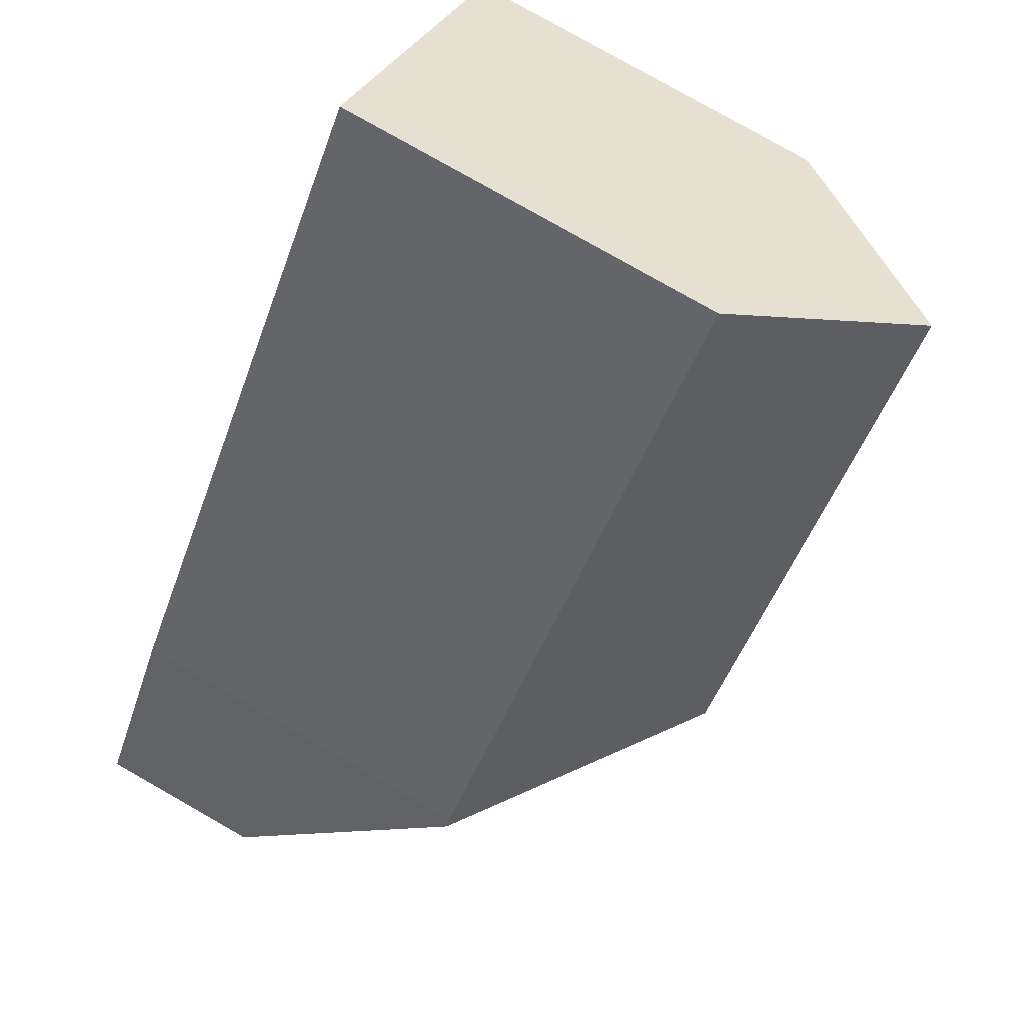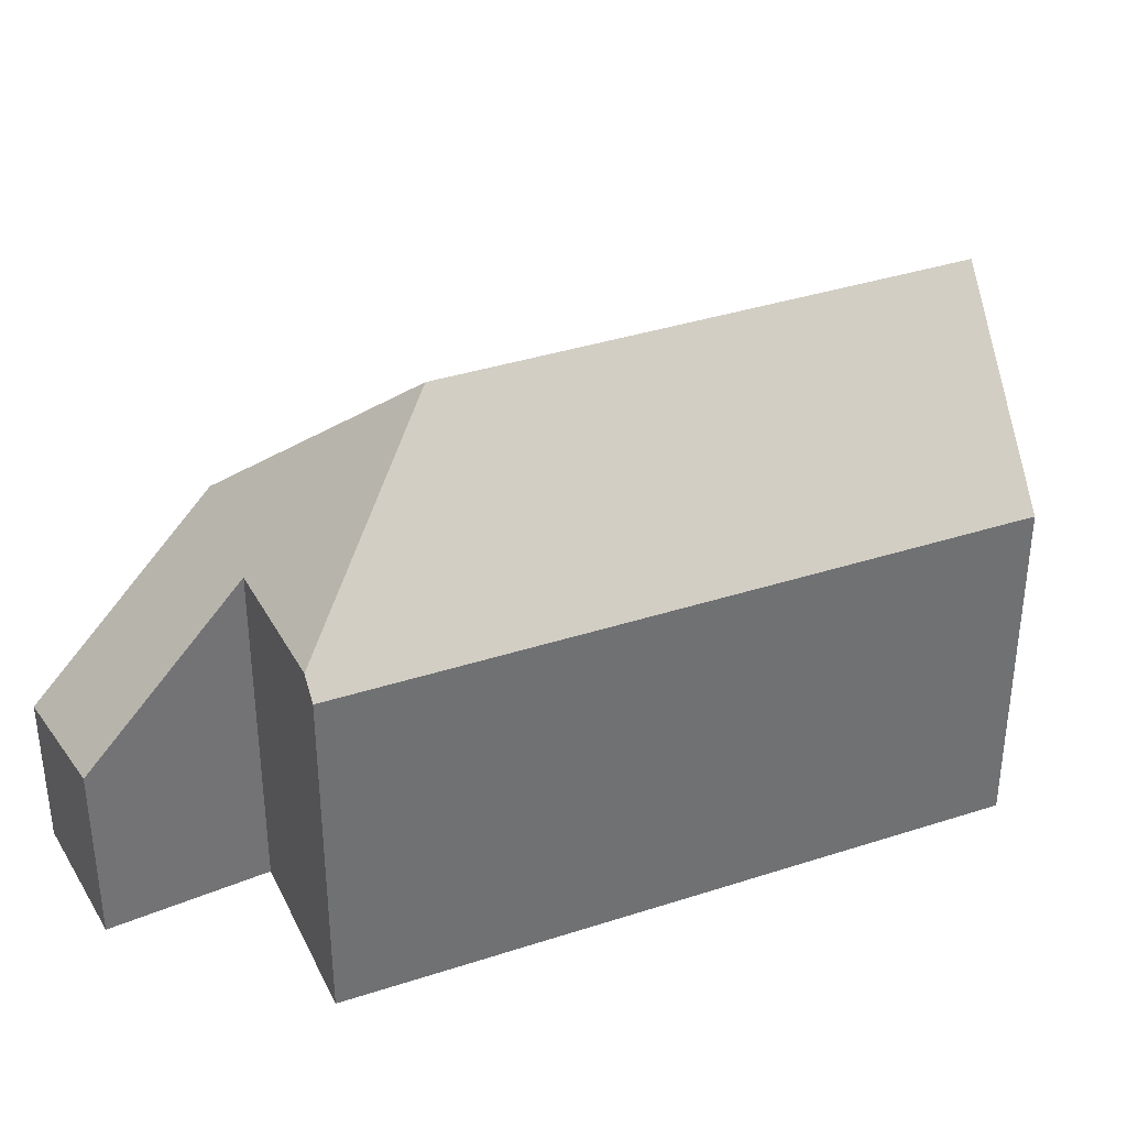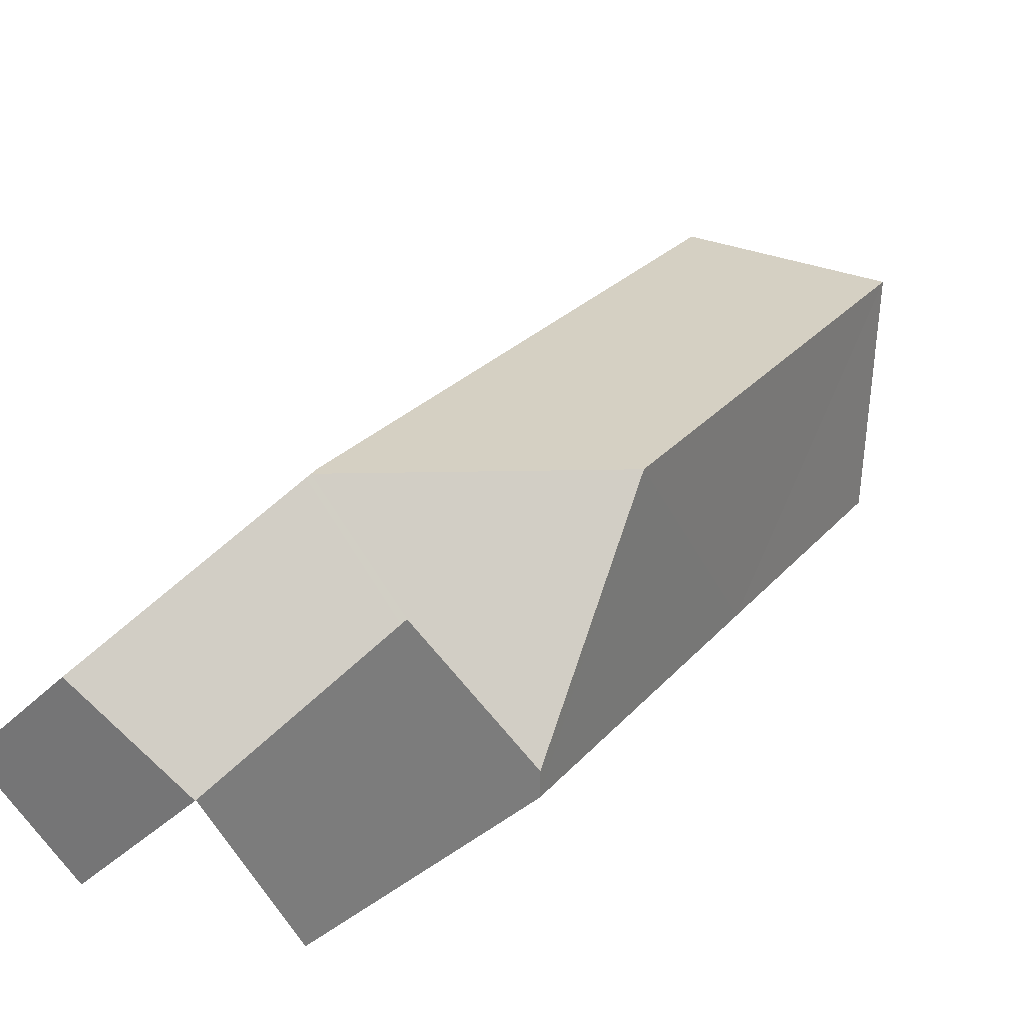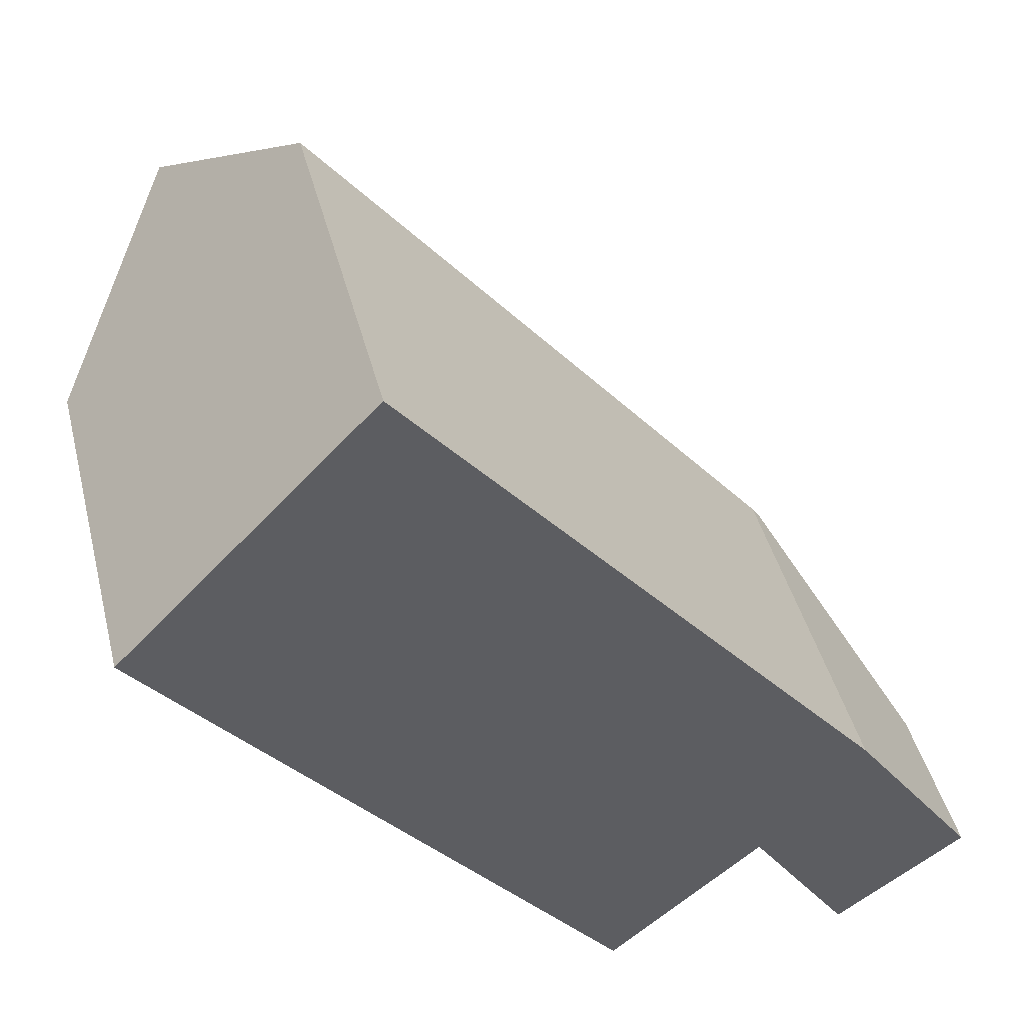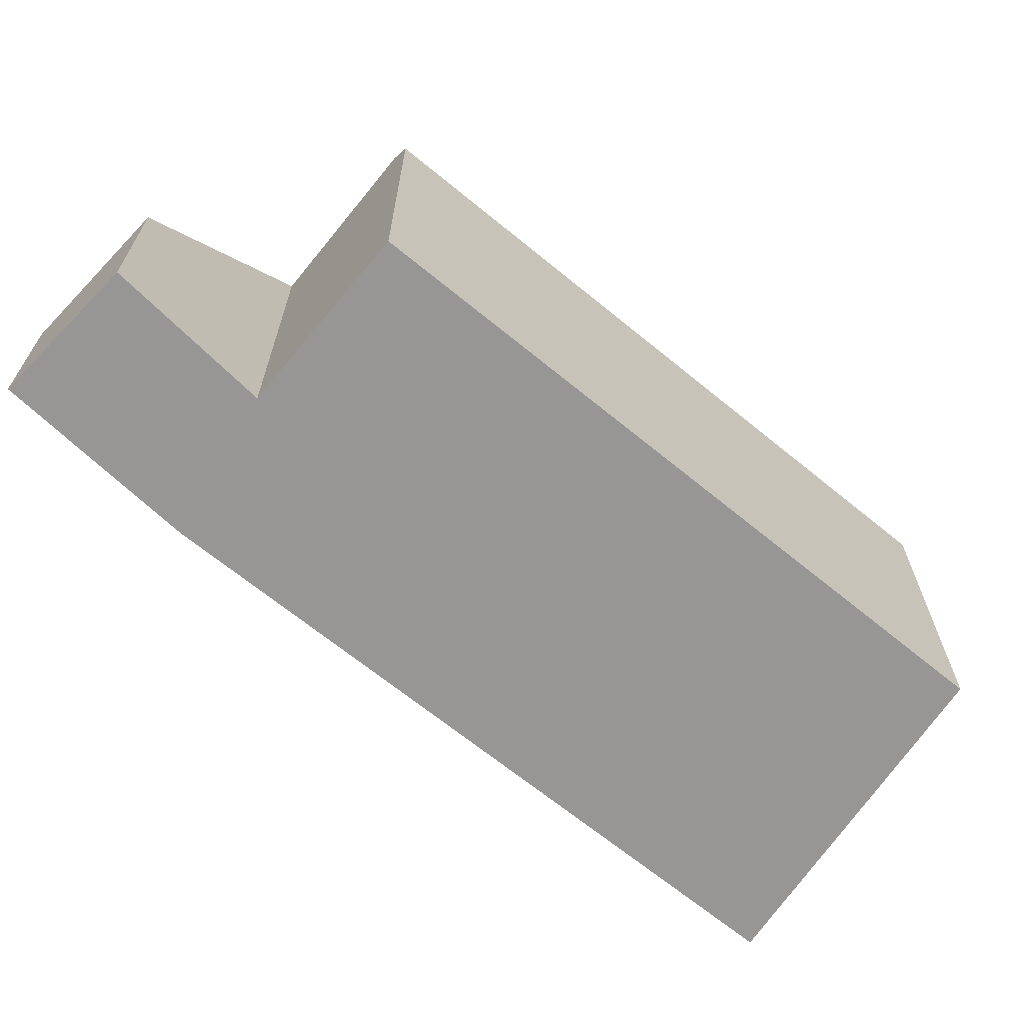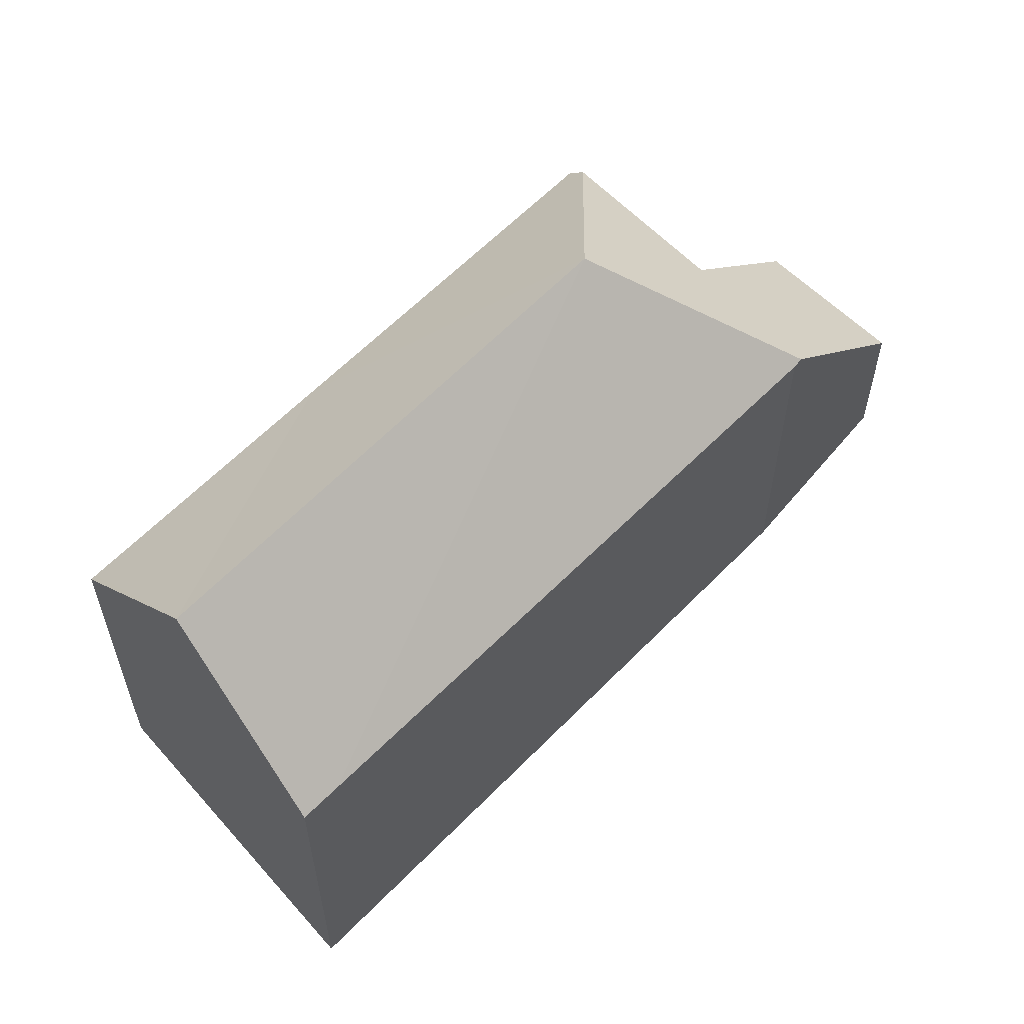
<metadata>
{"format":"obj","ext":"obj","renderer":"f3d","projection":"perspective","resolution":1024,"background":"white","views":[{"elev":79.9,"azim":119.6,"up":"+Z"},{"elev":36.2,"azim":-153.1,"up":"+Y"},{"elev":-37.1,"azim":141.5,"up":"+Z"},{"elev":43.0,"azim":-13.9,"up":"+Z"},{"elev":-67.8,"azim":-169.5,"up":"+Y"},{"elev":60.2,"azim":3.4,"up":"+Y"}]}
</metadata>
<code>
v  21.87 5.948 -17.34
v  25.48 5.63 -14.1
v  25.81 5.087 -14.54
v  24.5 7.301 -12.73
v  22.27 11.06 -9.662
v  18.92 11.06 -13.09
v  22.2 11.19 -9.561
v  18.83 11.21 -12.96
v  14.9 16.68 -9.213
v  14.65 11.77 -16.45
v  0.263 11.54 0.27
v  0.136 11.16 -0.161
v  0 11.16 6.835e-16
v  3.908 16.68 3.998
v  6.213 11.16 -7.37
v  7.575 11.16 -8.986
v  14.19 11.16 -16.84
v  8.416 11.54 6.687
v  7.542 11.55 7.715
v  13.95 11.38 0.176
v  15.96 11.33 -2.185
v  21.99 11.16 -9.271
v  0 0 0
v  7.542 -4.724e-16 7.715
v  0.263 -1.653e-17 0.27
v  3.908 -2.448e-16 3.998
v  8.416 -4.095e-16 6.687
v  13.95 -1.078e-17 0.176
v  15.96 1.338e-16 -2.185
v  21.99 5.677e-16 -9.271
v  25.81 8.903e-16 -14.54
v  22.2 5.854e-16 -9.561
v  22.27 5.916e-16 -9.662
v  24.5 7.796e-16 -12.73
v  25.48 8.631e-16 -14.1
v  21.87 1.062e-15 -17.34
v  18.83 7.937e-16 -12.96
v  14.19 1.031e-15 -16.84
v  14.65 1.007e-15 -16.45
v  18.92 8.013e-16 -13.09
v  7.575 5.502e-16 -8.986
v  6.213 4.513e-16 -7.37
v  0.136 9.858e-18 -0.161
g defaultobject
f 1 2 3
f 2 1 4
f 4 1 5
f 5 1 6
f 5 6 7
f 7 6 8
f 7 8 9
f 9 8 10
f 11 12 13
f 12 11 14
f 12 14 15
f 15 14 9
f 15 9 16
f 16 9 17
f 17 9 10
f 18 14 19
f 14 18 9
f 9 18 20
f 9 20 21
f 9 21 22
f 9 22 7
f 11 19 14
f 19 11 13
f 19 13 23
f 19 23 24
f 24 23 25
f 24 25 26
f 24 18 19
f 18 24 20
f 20 24 21
f 21 24 22
f 22 24 27
f 22 27 28
f 22 28 29
f 22 29 30
f 30 7 22
f 7 30 5
f 5 30 4
f 4 30 2
f 2 30 3
f 3 30 31
f 31 30 32
f 31 32 33
f 31 33 34
f 31 34 35
f 3 36 1
f 36 3 31
f 37 10 8
f 10 37 17
f 17 37 38
f 38 37 39
f 6 37 8
f 37 6 1
f 37 1 36
f 37 36 40
f 38 16 17
f 16 38 41
f 16 41 15
f 15 41 12
f 12 41 42
f 12 42 13
f 13 42 23
f 23 42 43
f 35 36 31
f 36 35 40
f 40 35 34
f 40 34 33
f 40 33 37
f 39 41 38
f 41 39 37
f 41 37 33
f 41 33 32
f 41 32 30
f 41 30 29
f 41 29 28
f 41 28 42
f 42 28 43
f 43 28 27
f 43 27 24
f 43 24 23
f 23 24 26
f 23 26 25

</code>
